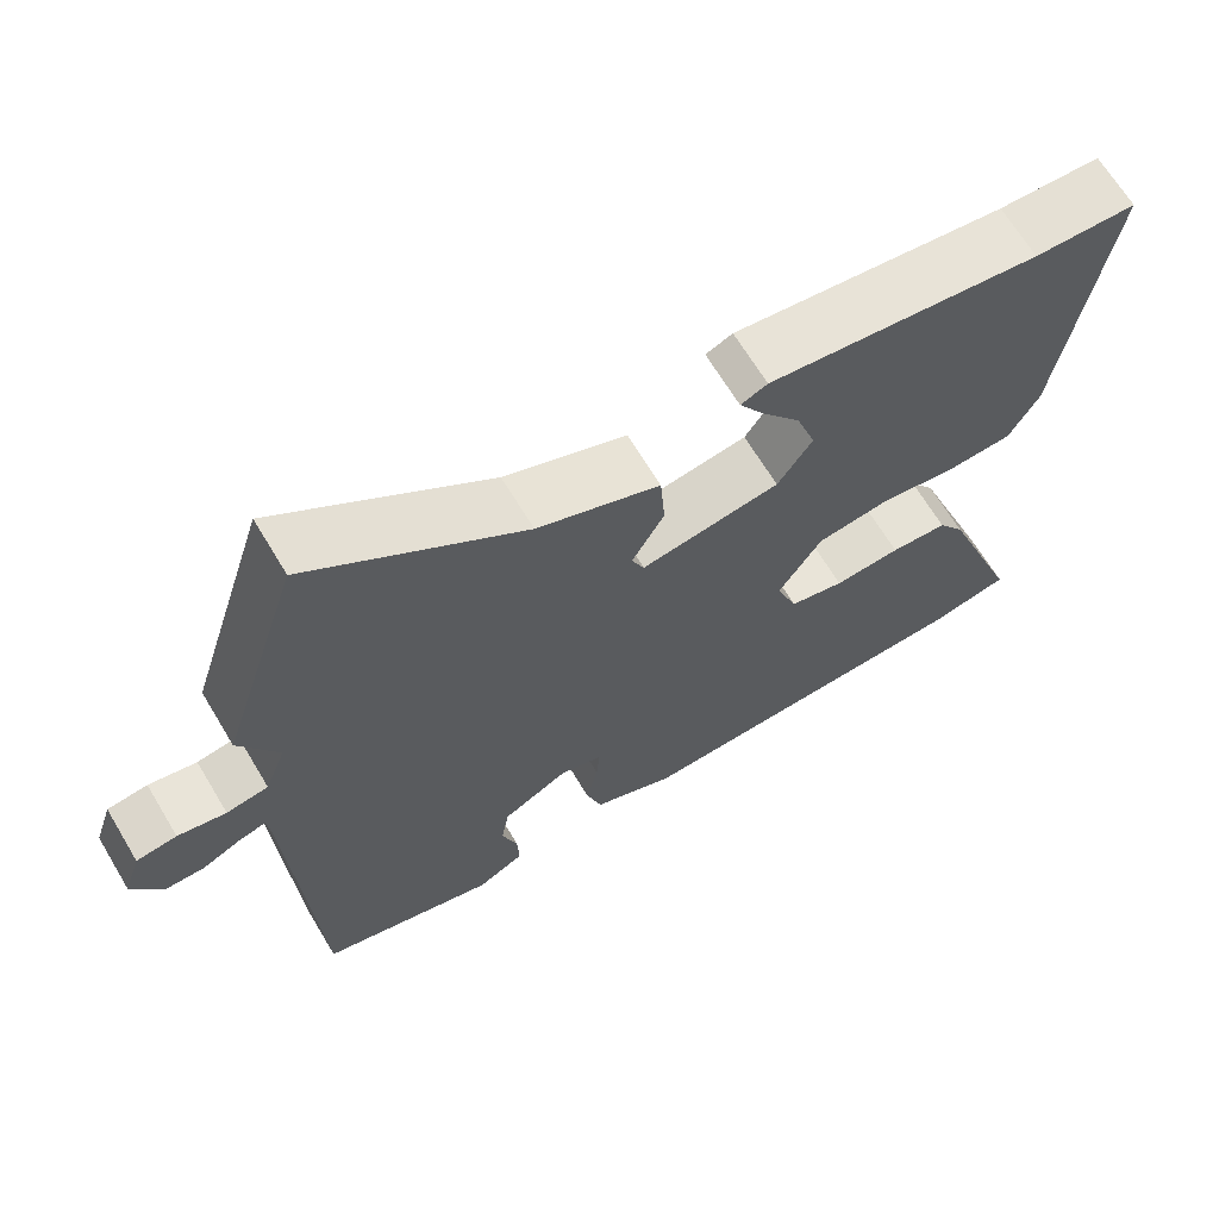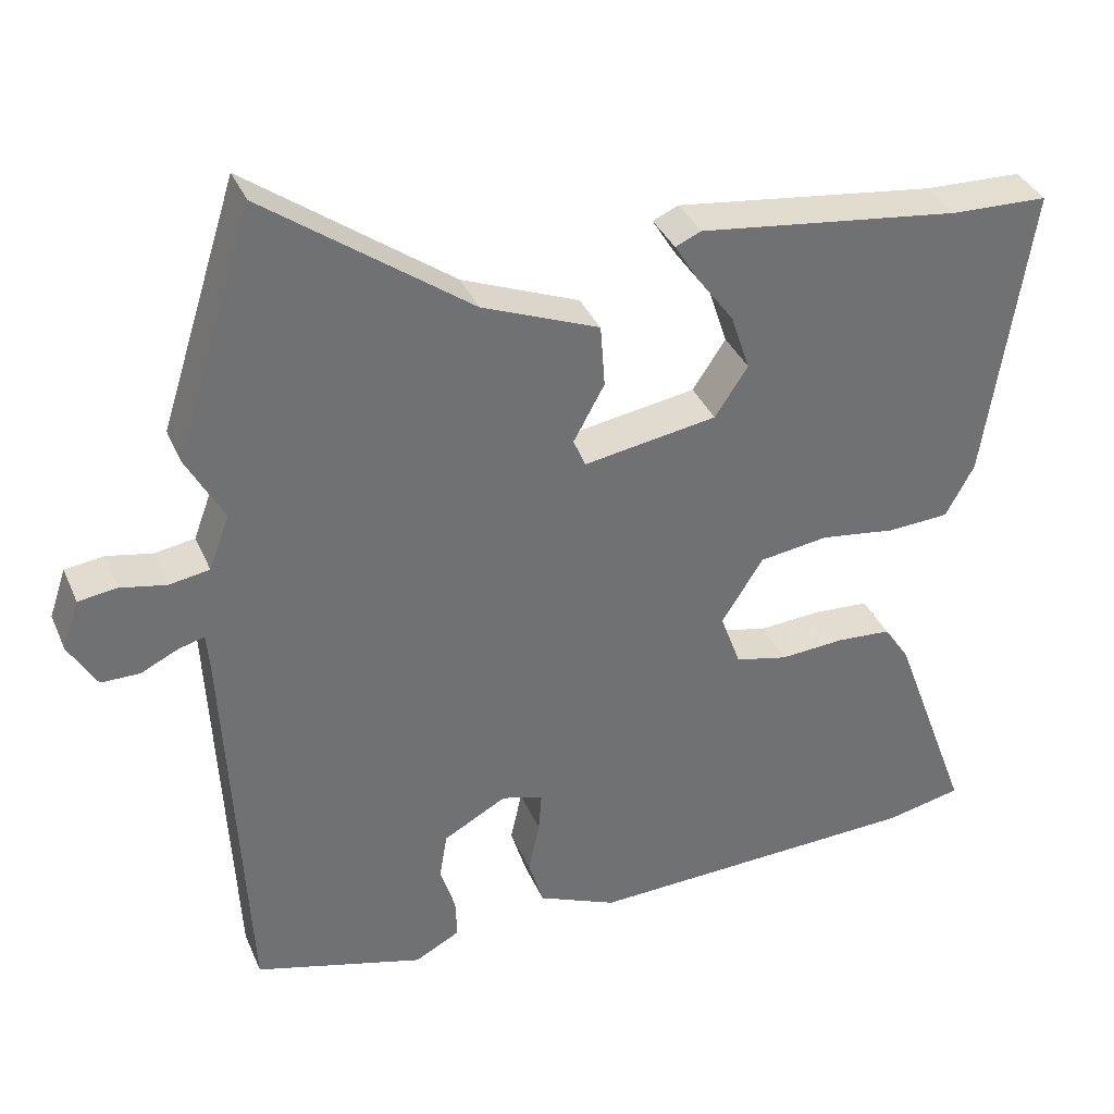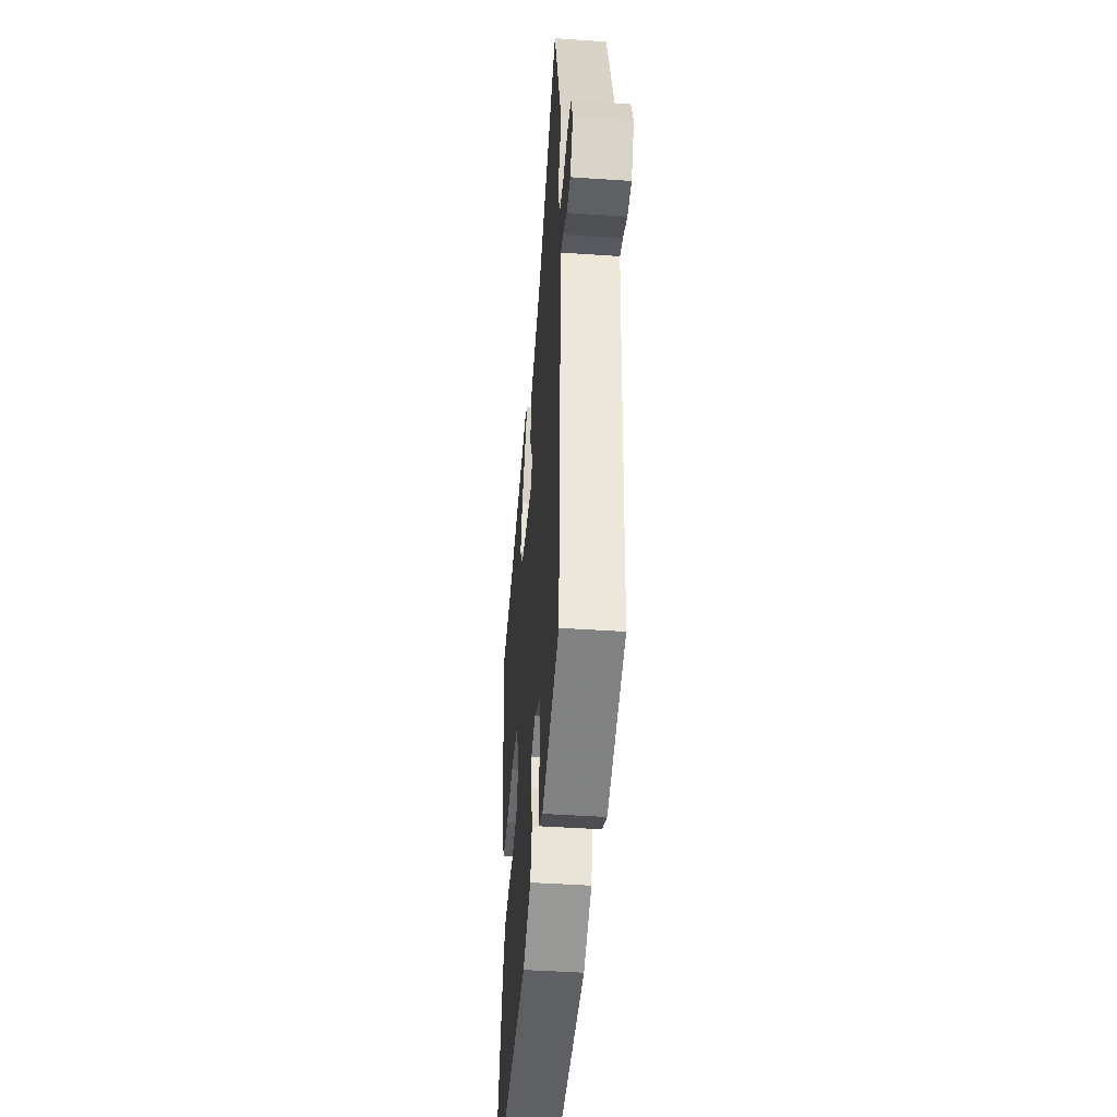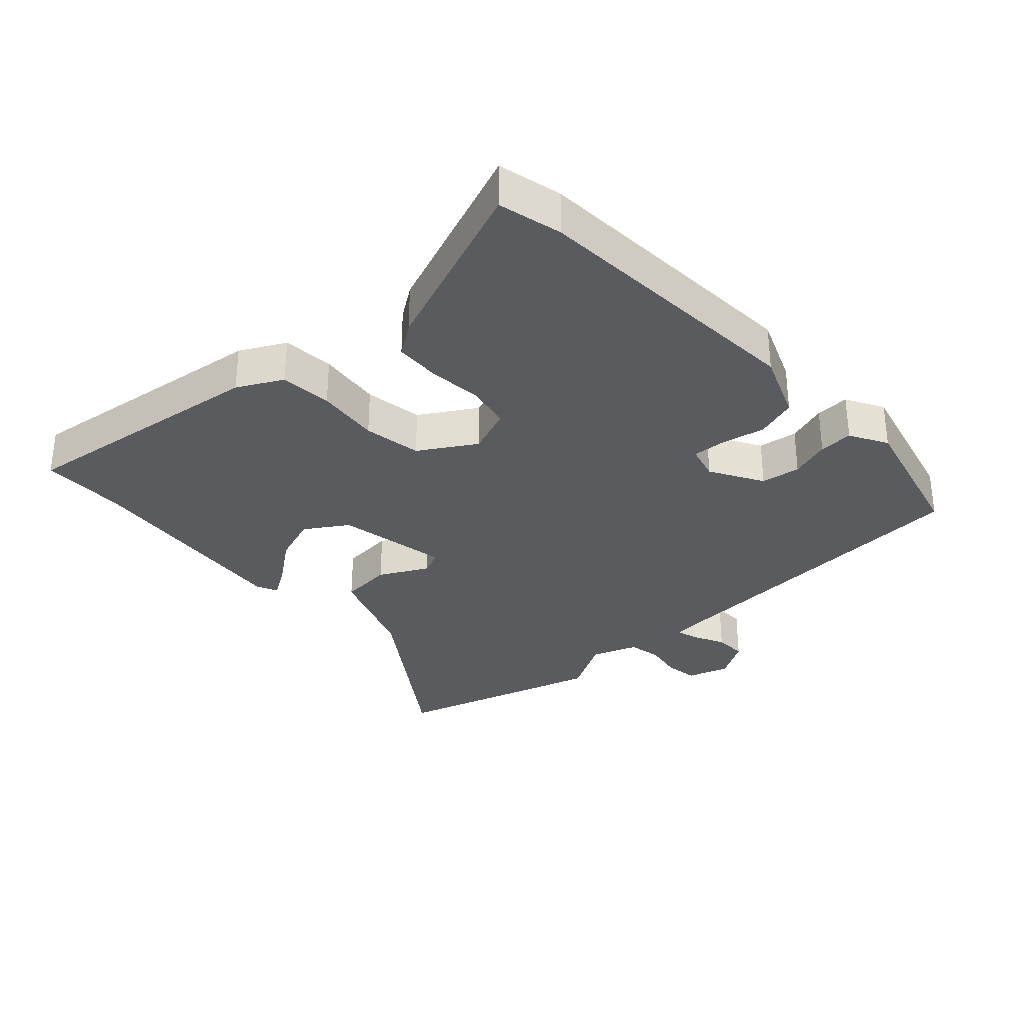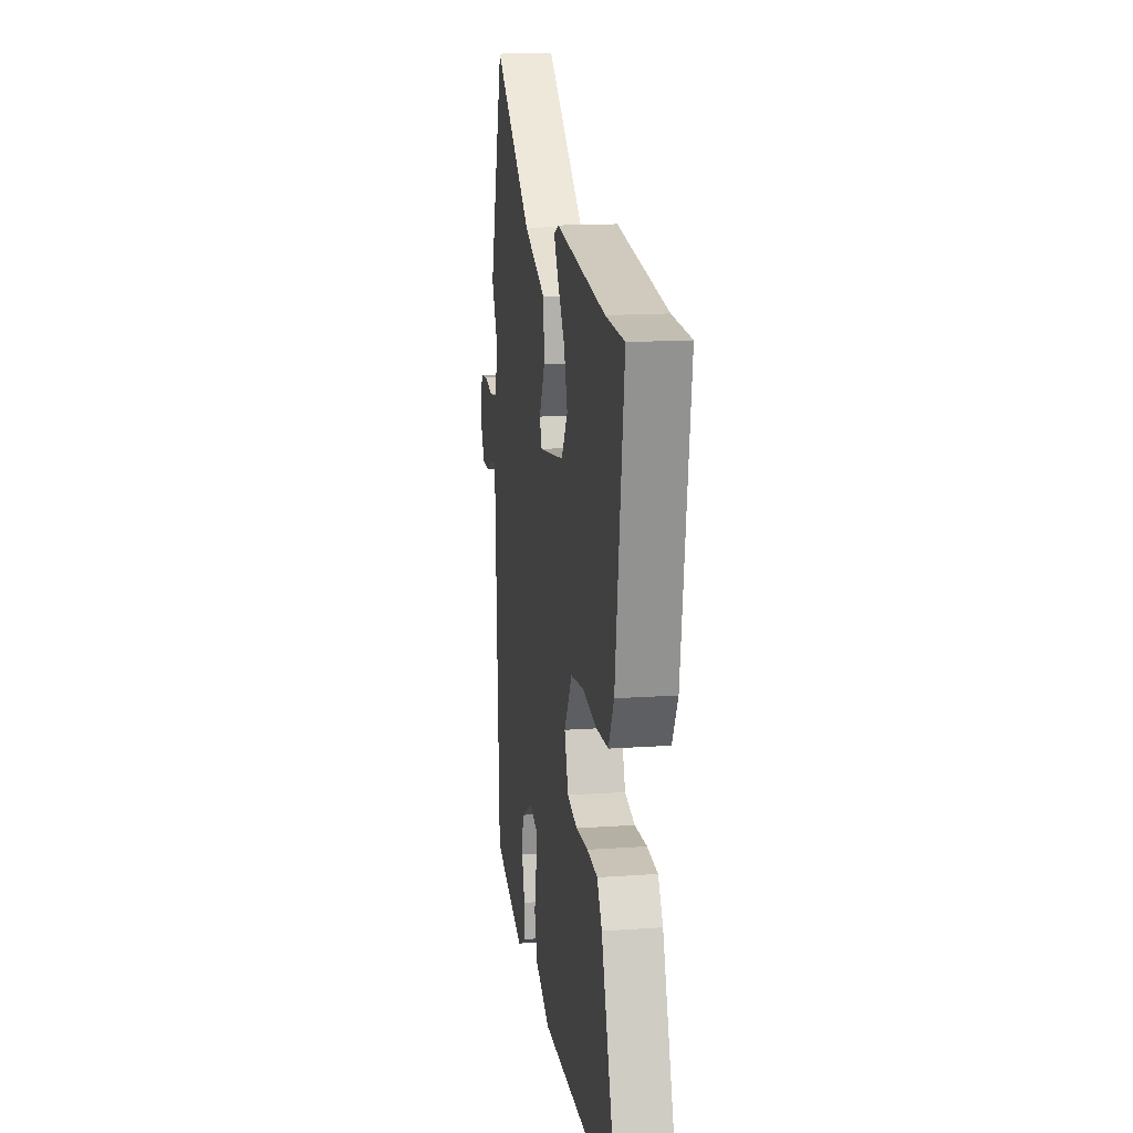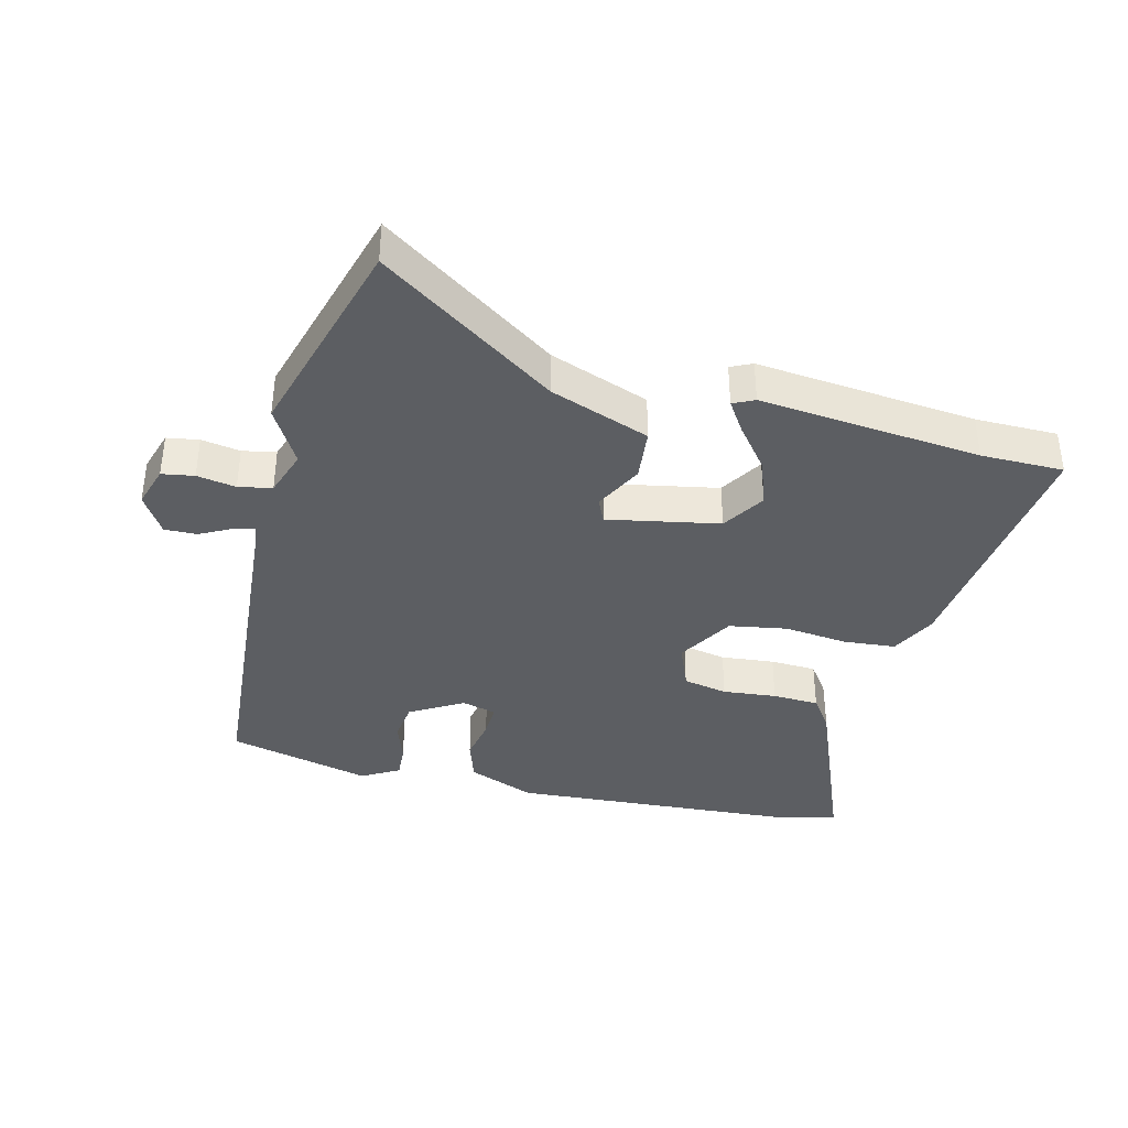
<metadata>
{"format":"obj","ext":"obj","renderer":"f3d","projection":"perspective","resolution":1024,"background":"white","views":[{"elev":66.8,"azim":-31.0,"up":"+Z"},{"elev":35.9,"azim":-21.3,"up":"+Z"},{"elev":-45.1,"azim":-94.5,"up":"+Z"},{"elev":-32.0,"azim":133.7,"up":"+Y"},{"elev":15.6,"azim":81.7,"up":"+Z"},{"elev":-38.2,"azim":-12.5,"up":"+Y"}]}
</metadata>
<code>
v -0.541 0.07 0.37
v -0.438 0.07 0.696
v -0.167 0.07 0.5
v -0.011 0.07 0.438
v -0.005 0.07 0.355
v -0.046 0.07 0.28
v -0.03 0.07 0.242
v 0.147 0.07 0.271
v 0.191 0.07 0.337
v 0.166 0.07 0.412
v 0.115 0.07 0.481
v 0.085 0.07 0.53
v 0.119 0.07 0.545
v 0.467 0.07 0.501
v 0.597 0.07 0.497
v 0.538 0.07 0.1
v 0.5 0.07 0.03
v 0.418 0.07 0.025
v 0.318 0.07 0.039
v 0.226 0.07 0.026
v 0.171 0.07 -0.061
v 0.198 0.07 -0.135
v 0.268 0.07 -0.151
v 0.353 0.07 -0.145
v 0.426 0.07 -0.15
v 0.46 0.07 -0.201
v 0.565 0.07 -0.486
v 0.464 0.07 -0.508
v 0.015 0.07 -0.525
v -0.09 0.07 -0.48
v -0.11 0.07 -0.414
v -0.095 0.07 -0.345
v -0.091 0.07 -0.292
v -0.146 0.07 -0.276
v -0.23 0.07 -0.322
v -0.24 0.07 -0.384
v -0.22 0.07 -0.448
v -0.218 0.07 -0.502
v -0.278 0.07 -0.534
v -0.503 0.07 -0.472
v -0.53 0.07 0.064
v -0.534 0.07 0.109
v -0.568 0.07 0.1
v -0.618 0.07 0.076
v -0.669 0.07 0.076
v -0.706 0.07 0.139
v -0.684 0.07 0.204
v -0.633 0.07 0.211
v -0.572 0.07 0.199
v -0.519 0.07 0.208
v -0.492 0.07 0.28
v -0.541 0 0.37
v -0.438 0 0.696
v -0.167 0 0.5
v -0.011 0 0.438
v -0.005 0 0.355
v -0.046 0 0.28
v -0.03 0 0.242
v 0.147 0 0.271
v 0.191 0 0.337
v 0.166 0 0.412
v 0.115 0 0.481
v 0.085 0 0.53
v 0.119 0 0.545
v 0.467 0 0.501
v 0.597 0 0.497
v 0.538 0 0.1
v 0.5 0 0.03
v 0.418 0 0.025
v 0.318 0 0.039
v 0.226 0 0.026
v 0.171 0 -0.061
v 0.198 0 -0.135
v 0.268 0 -0.151
v 0.353 0 -0.145
v 0.426 0 -0.15
v 0.46 0 -0.201
v 0.565 0 -0.486
v 0.464 0 -0.508
v 0.015 0 -0.525
v -0.09 0 -0.48
v -0.11 0 -0.414
v -0.095 0 -0.345
v -0.091 0 -0.292
v -0.146 0 -0.276
v -0.23 0 -0.322
v -0.24 0 -0.384
v -0.22 0 -0.448
v -0.218 0 -0.502
v -0.278 0 -0.534
v -0.503 0 -0.472
v -0.53 0 0.064
v -0.534 0 0.109
v -0.568 0 0.1
v -0.618 0 0.076
v -0.669 0 0.076
v -0.706 0 0.139
v -0.684 0 0.204
v -0.633 0 0.211
v -0.572 0 0.199
v -0.519 0 0.208
v -0.492 0 0.28
f 46 47 48 49
f 46 49 50
f 43 44 45 46
f 42 43 46 50
f 41 42 50 51
f 39 40 41 51
f 36 37 38 39
f 35 36 39 51
f 29 30 31 32
f 29 32 33
f 28 29 33
f 27 28 33
f 26 27 33
f 23 24 25 26
f 22 23 26 33
f 21 22 33 34
f 16 17 18 19
f 14 15 16 19
f 14 19 20
f 10 11 12 13
f 10 13 14
f 9 10 14
f 8 9 14 20
f 3 4 5 6
f 3 6 7
f 51 1 2 3
f 51 3 7
f 35 51 7
f 20 21 34 35
f 7 8 20 35
f 100 99 98 97
f 101 100 97
f 97 96 95 94
f 101 97 94 93
f 102 101 93 92
f 102 92 91 90
f 90 89 88 87
f 102 90 87 86
f 83 82 81 80
f 84 83 80
f 84 80 79
f 84 79 78
f 84 78 77
f 77 76 75 74
f 84 77 74 73
f 85 84 73 72
f 70 69 68 67
f 70 67 66 65
f 71 70 65
f 64 63 62 61
f 65 64 61
f 65 61 60
f 71 65 60 59
f 57 56 55 54
f 58 57 54
f 54 53 52 102
f 58 54 102
f 58 102 86
f 86 85 72 71
f 86 71 59 58
f 1 52 53 2
f 2 53 54 3
f 3 54 55 4
f 4 55 56 5
f 5 56 57 6
f 6 57 58 7
f 7 58 59 8
f 8 59 60 9
f 9 60 61 10
f 10 61 62 11
f 11 62 63 12
f 12 63 64 13
f 13 64 65 14
f 14 65 66 15
f 15 66 67 16
f 16 67 68 17
f 17 68 69 18
f 18 69 70 19
f 19 70 71 20
f 20 71 72 21
f 21 72 73 22
f 22 73 74 23
f 23 74 75 24
f 24 75 76 25
f 25 76 77 26
f 26 77 78 27
f 27 78 79 28
f 28 79 80 29
f 29 80 81 30
f 30 81 82 31
f 31 82 83 32
f 32 83 84 33
f 33 84 85 34
f 34 85 86 35
f 35 86 87 36
f 36 87 88 37
f 37 88 89 38
f 38 89 90 39
f 39 90 91 40
f 40 91 92 41
f 41 92 93 42
f 42 93 94 43
f 43 94 95 44
f 44 95 96 45
f 45 96 97 46
f 46 97 98 47
f 47 98 99 48
f 48 99 100 49
f 49 100 101 50
f 50 101 102 51
f 51 102 52 1

</code>
